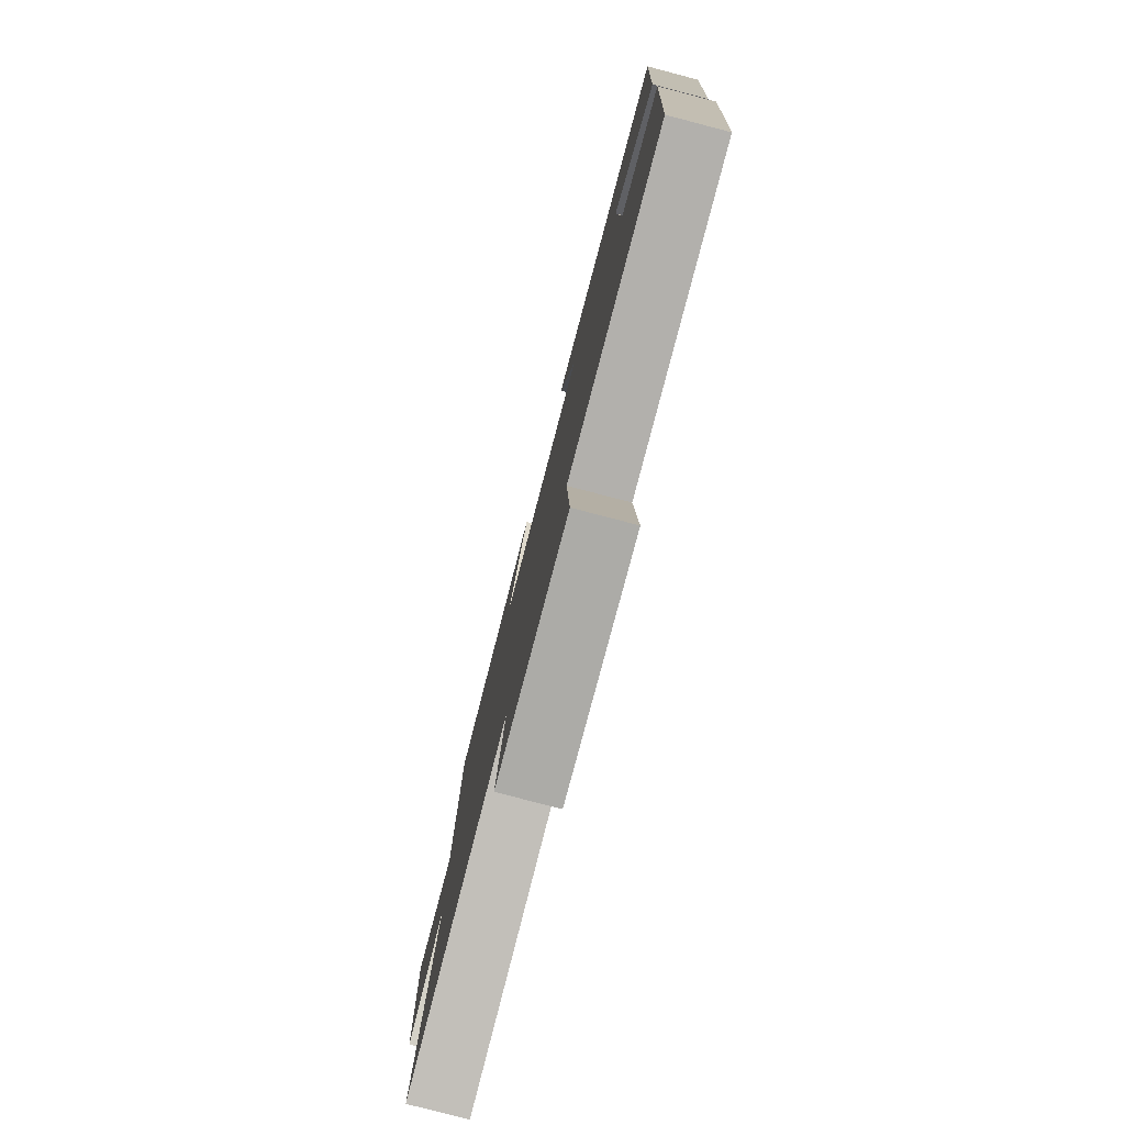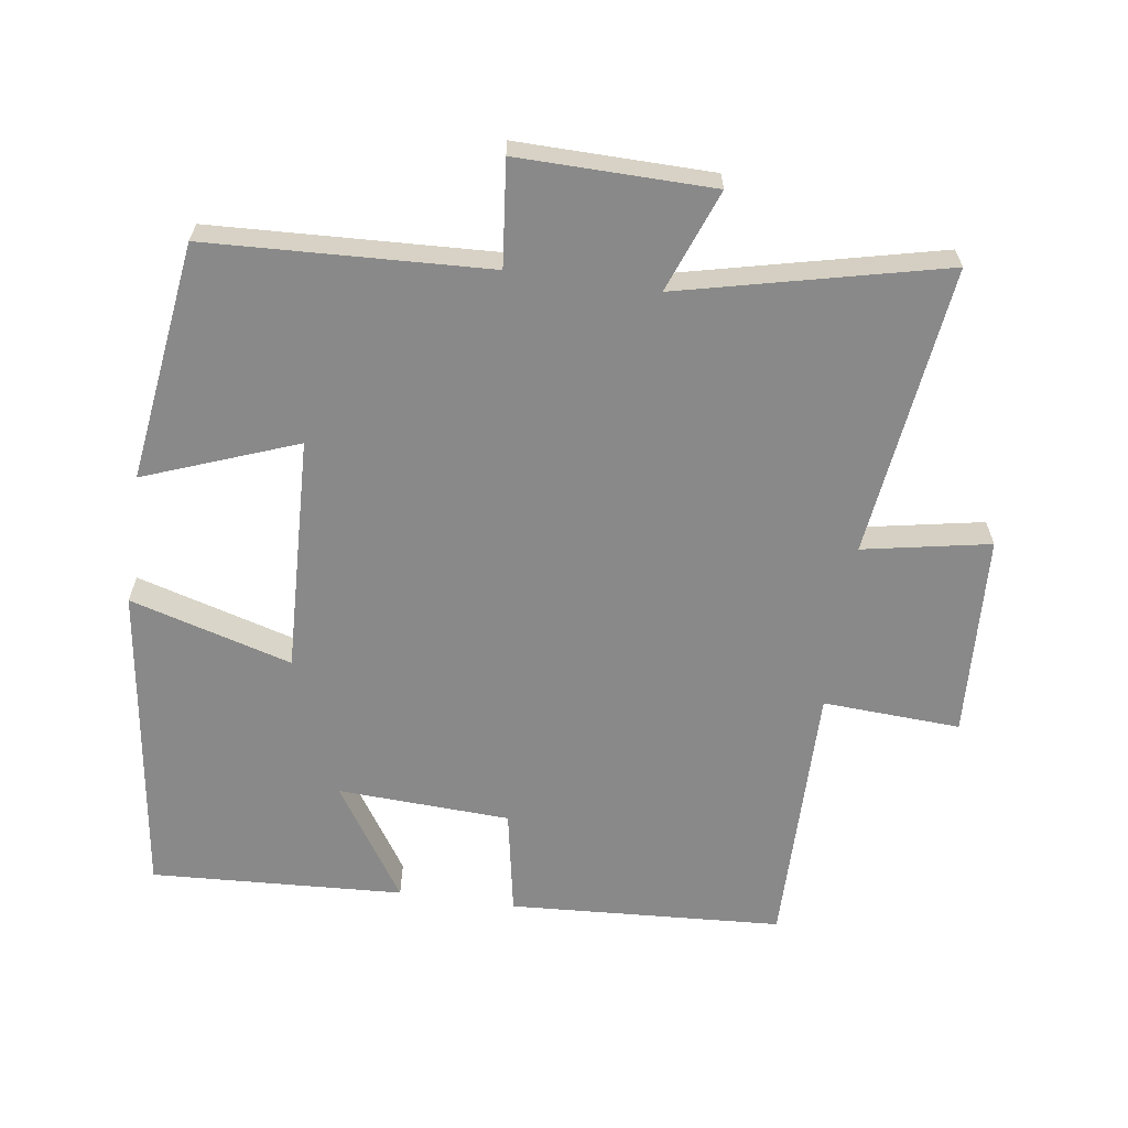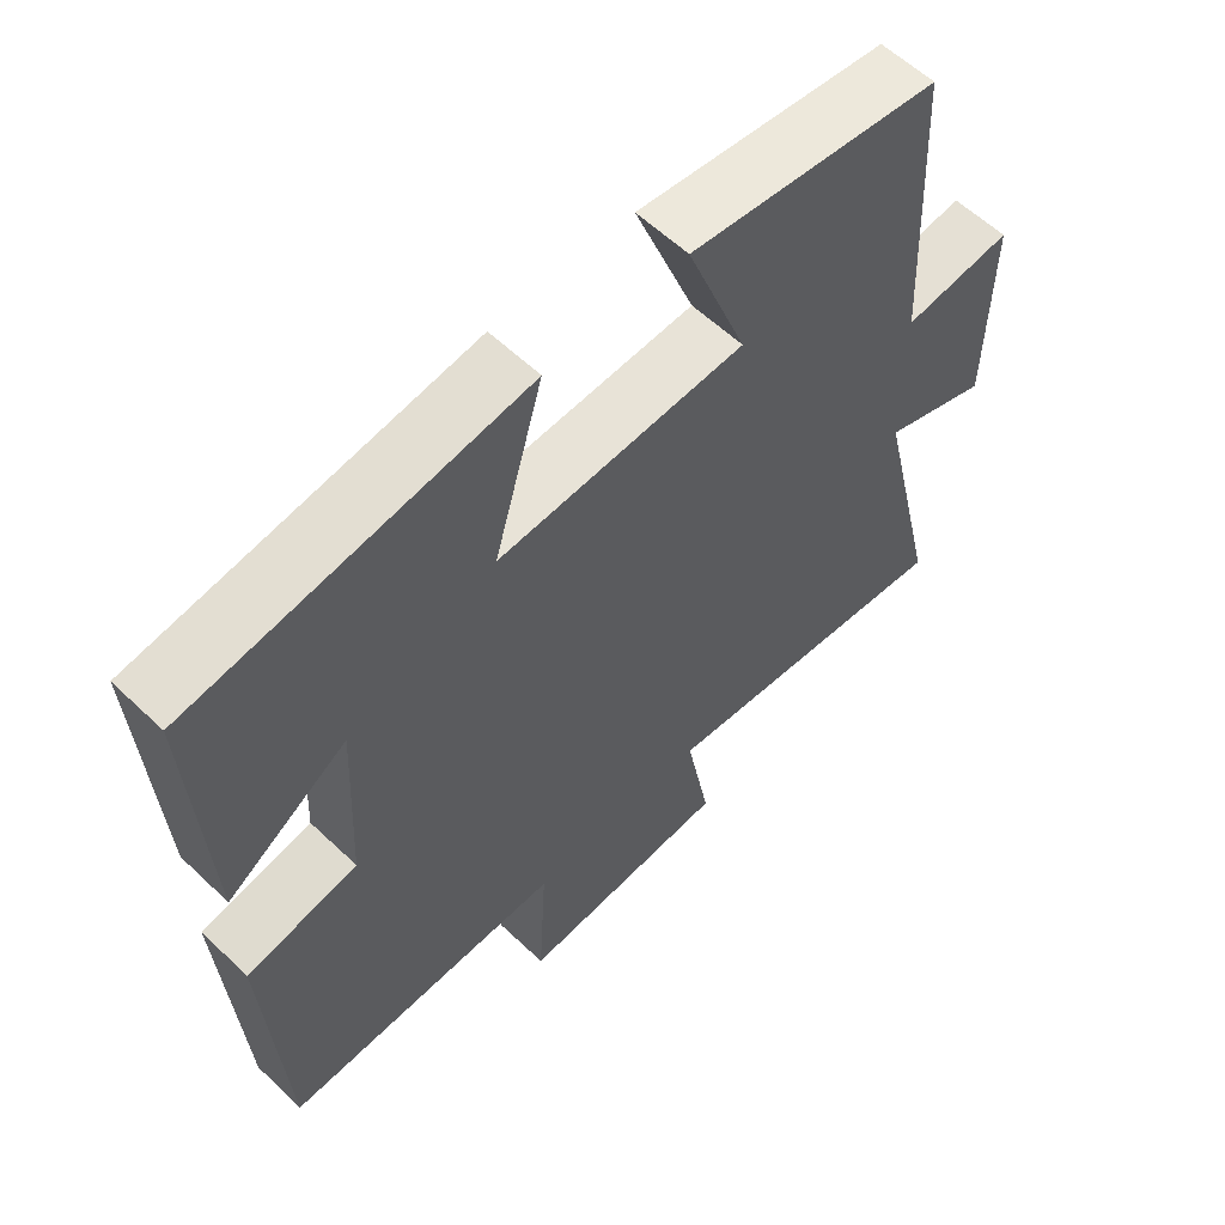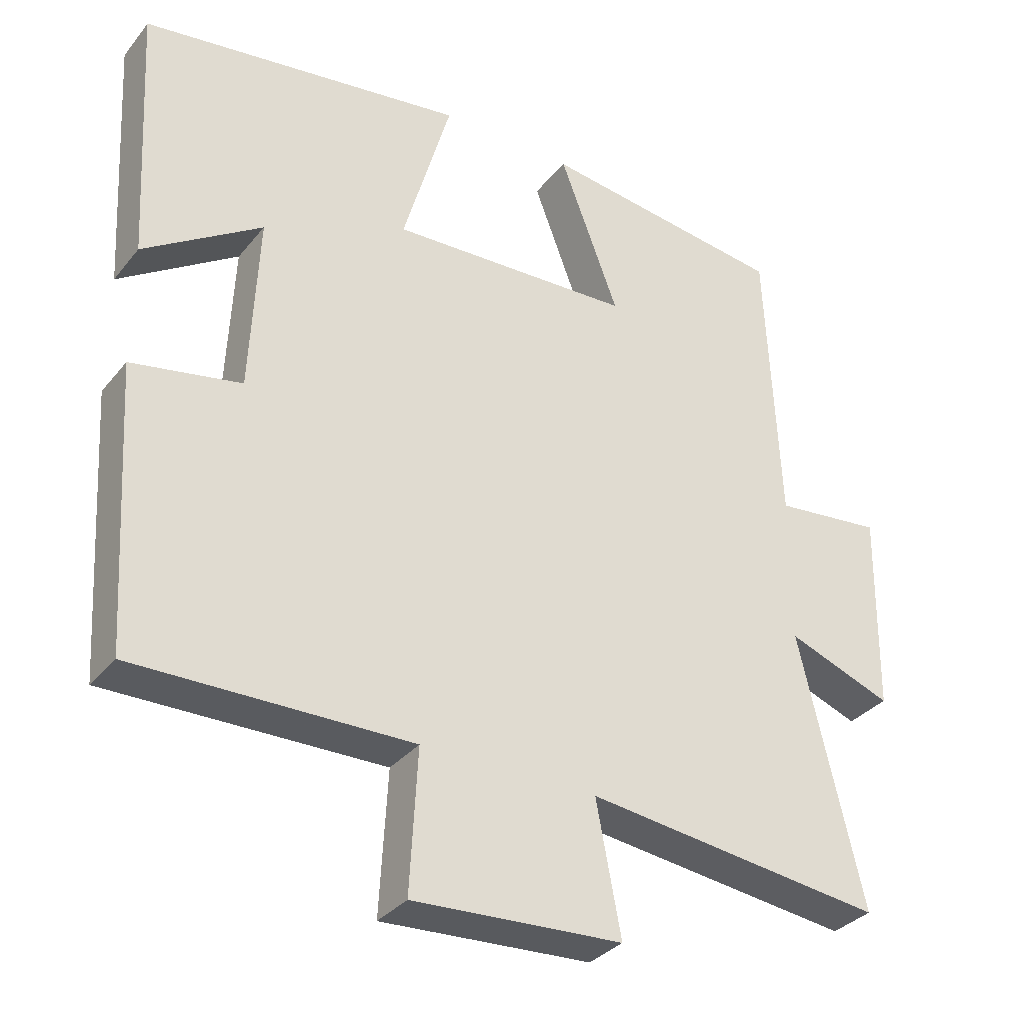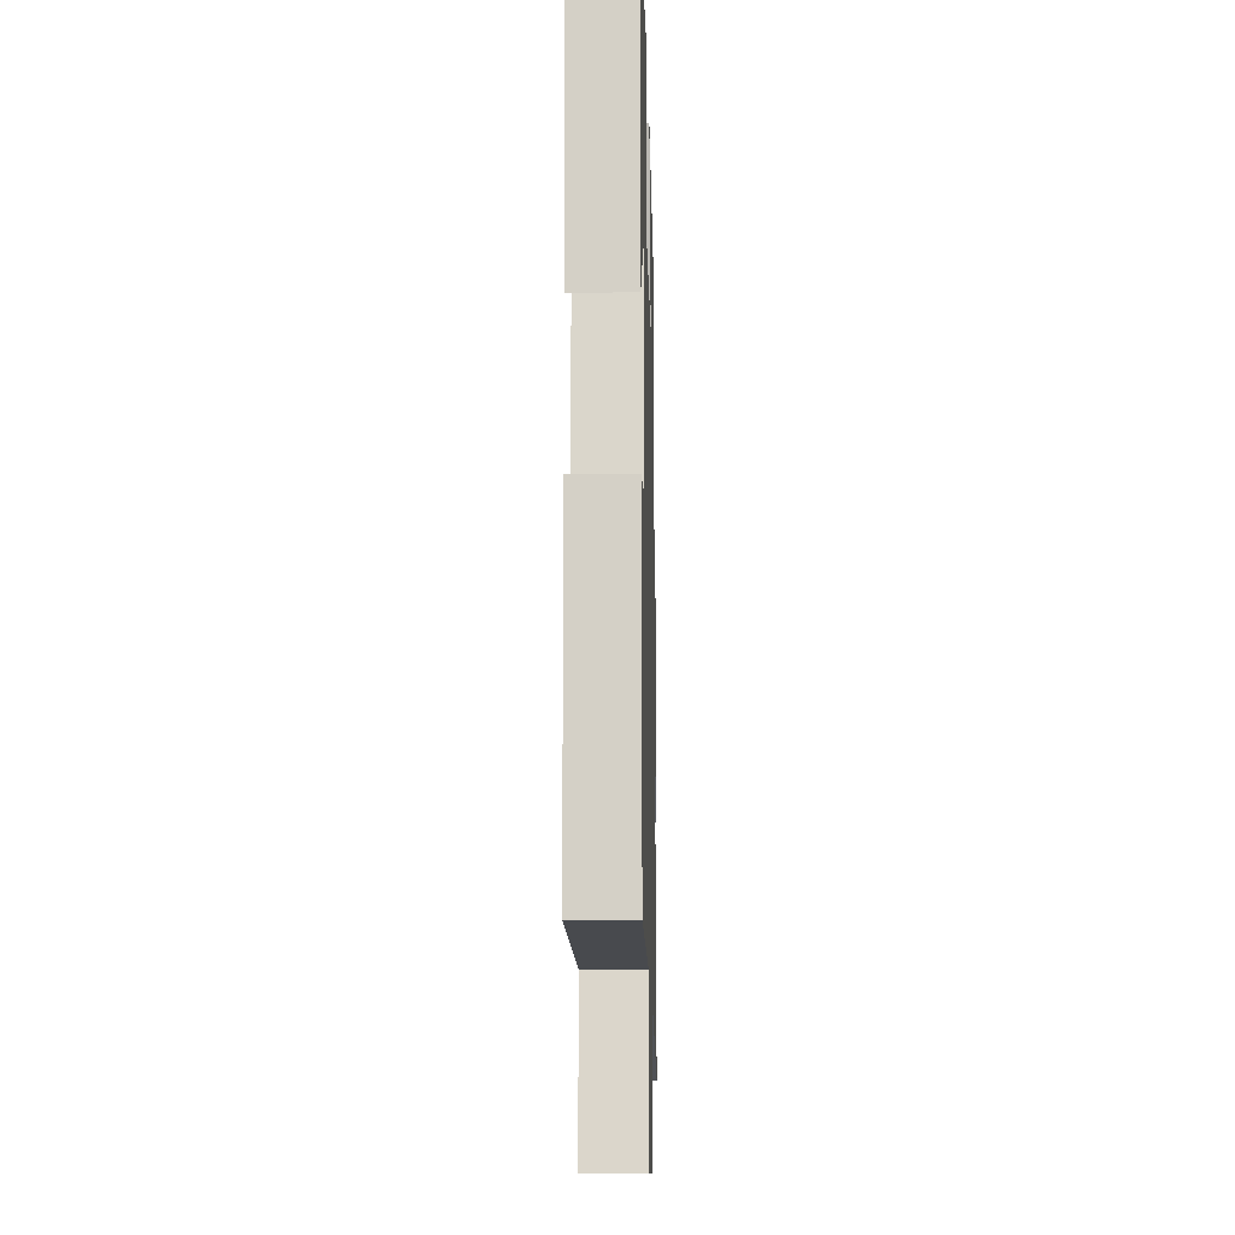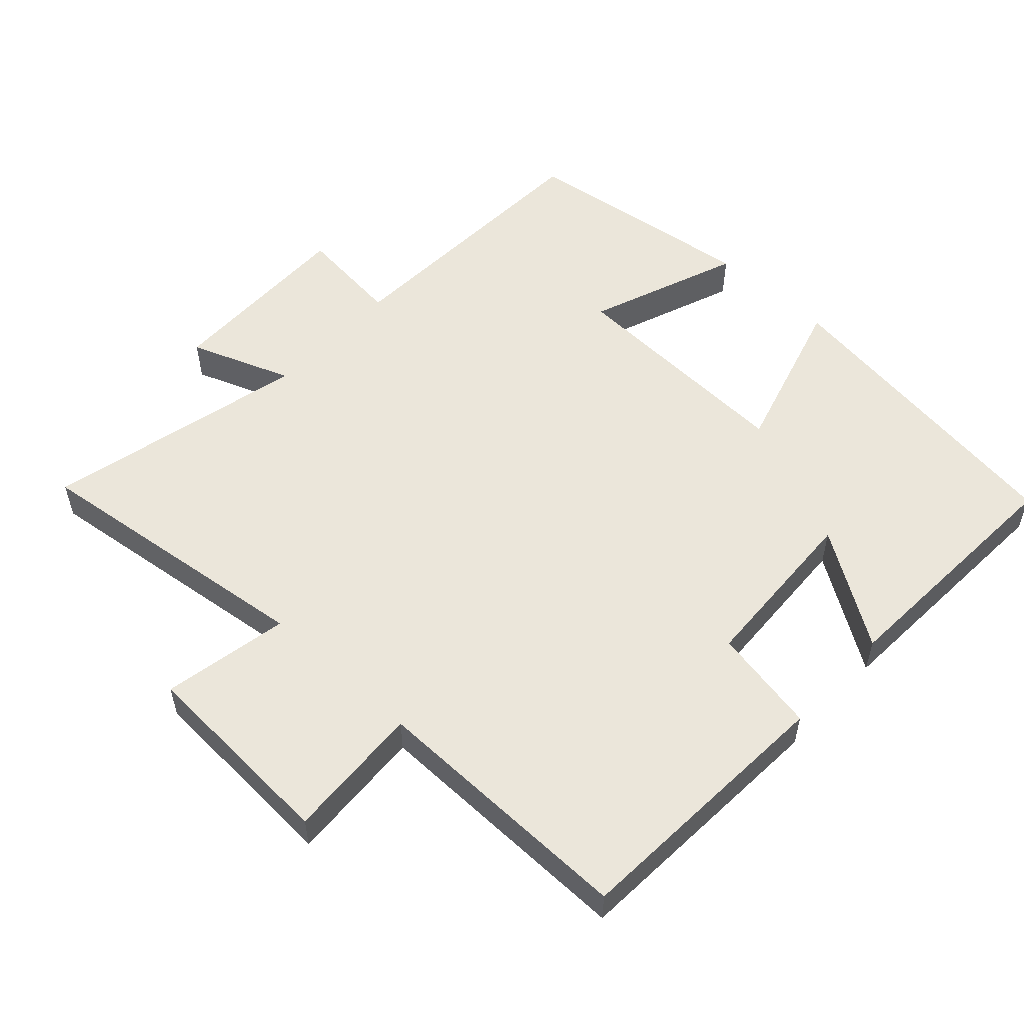
<metadata>
{"format":"obj","ext":"obj","renderer":"f3d","projection":"perspective","resolution":1024,"background":"white","views":[{"elev":-79.4,"azim":-104.6,"up":"+Z"},{"elev":-63.1,"azim":81.8,"up":"+Y"},{"elev":58.8,"azim":-45.6,"up":"+Z"},{"elev":-33.1,"azim":-32.5,"up":"+Z"},{"elev":-13.6,"azim":-88.6,"up":"+Z"},{"elev":54.7,"azim":-137.3,"up":"+Y"}]}
</metadata>
<code>
v -0.476 0.07 -0.504
v -0.5 0.07 -0.105
v -0.345 0.07 -0.076
v -0.333 0.07 0.176
v -0.5 0.07 0.067
v -0.52 0.07 0.436
v -0.06 0.07 0.5
v -0.128 0.07 0.264
v 0.216 0.07 0.278
v 0.132 0.07 0.5
v 0.481 0.07 0.453
v 0.5 0.07 0.043
v 0.653 0.07 0.059
v 0.649 0.07 -0.225
v 0.5 0.07 -0.169
v 0.59 0.07 -0.553
v 0.165 0.07 -0.5
v 0.2 0.07 -0.685
v -0.096 0.07 -0.701
v -0.085 0.07 -0.5
v -0.476 0 -0.504
v -0.5 0 -0.105
v -0.345 0 -0.076
v -0.333 0 0.176
v -0.5 0 0.067
v -0.52 0 0.436
v -0.06 0 0.5
v -0.128 0 0.264
v 0.216 0 0.278
v 0.132 0 0.5
v 0.481 0 0.453
v 0.5 0 0.043
v 0.653 0 0.059
v 0.649 0 -0.225
v 0.5 0 -0.169
v 0.59 0 -0.553
v 0.165 0 -0.5
v 0.2 0 -0.685
v -0.096 0 -0.701
v -0.085 0 -0.5
f 17 18 19 20
f 15 16 17
f 15 17 20
f 12 13 14 15
f 9 10 11 12
f 8 9 12 15
f 6 7 8
f 4 5 6
f 4 6 8 15
f 20 1 2 3
f 3 4 15 20
f 40 39 38 37
f 37 36 35
f 40 37 35
f 35 34 33 32
f 32 31 30 29
f 35 32 29 28
f 28 27 26
f 26 25 24
f 35 28 26 24
f 23 22 21 40
f 40 35 24 23
f 1 21 22 2
f 2 22 23 3
f 3 23 24 4
f 4 24 25 5
f 5 25 26 6
f 6 26 27 7
f 7 27 28 8
f 8 28 29 9
f 9 29 30 10
f 10 30 31 11
f 11 31 32 12
f 12 32 33 13
f 13 33 34 14
f 14 34 35 15
f 15 35 36 16
f 16 36 37 17
f 17 37 38 18
f 18 38 39 19
f 19 39 40 20
f 20 40 21 1

</code>
